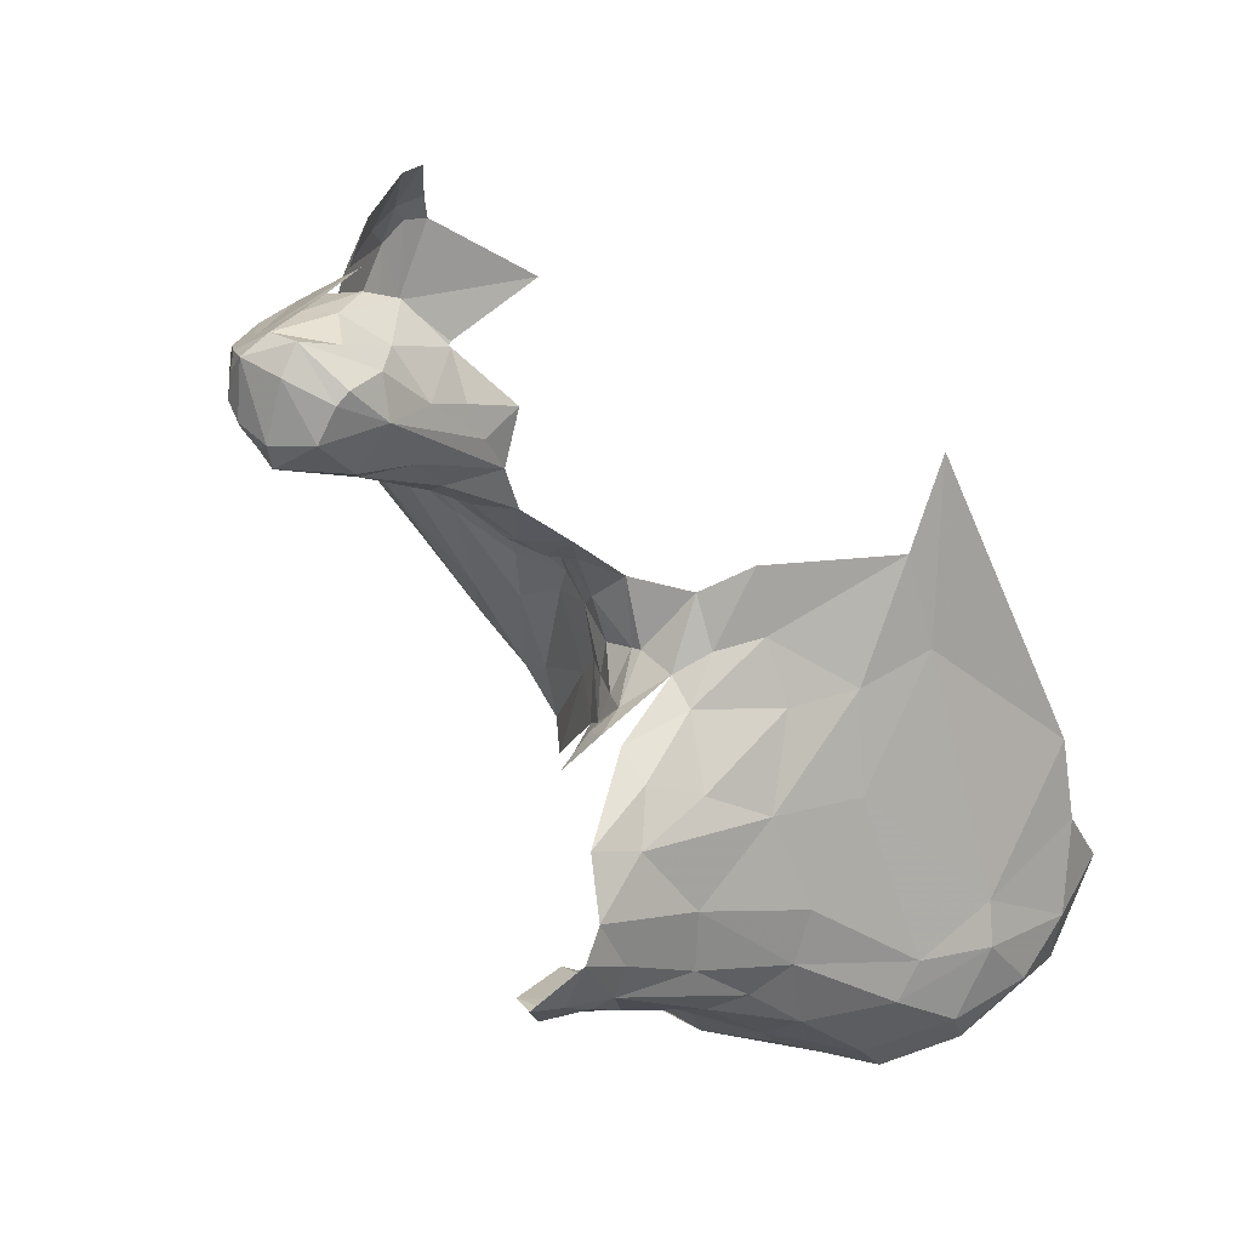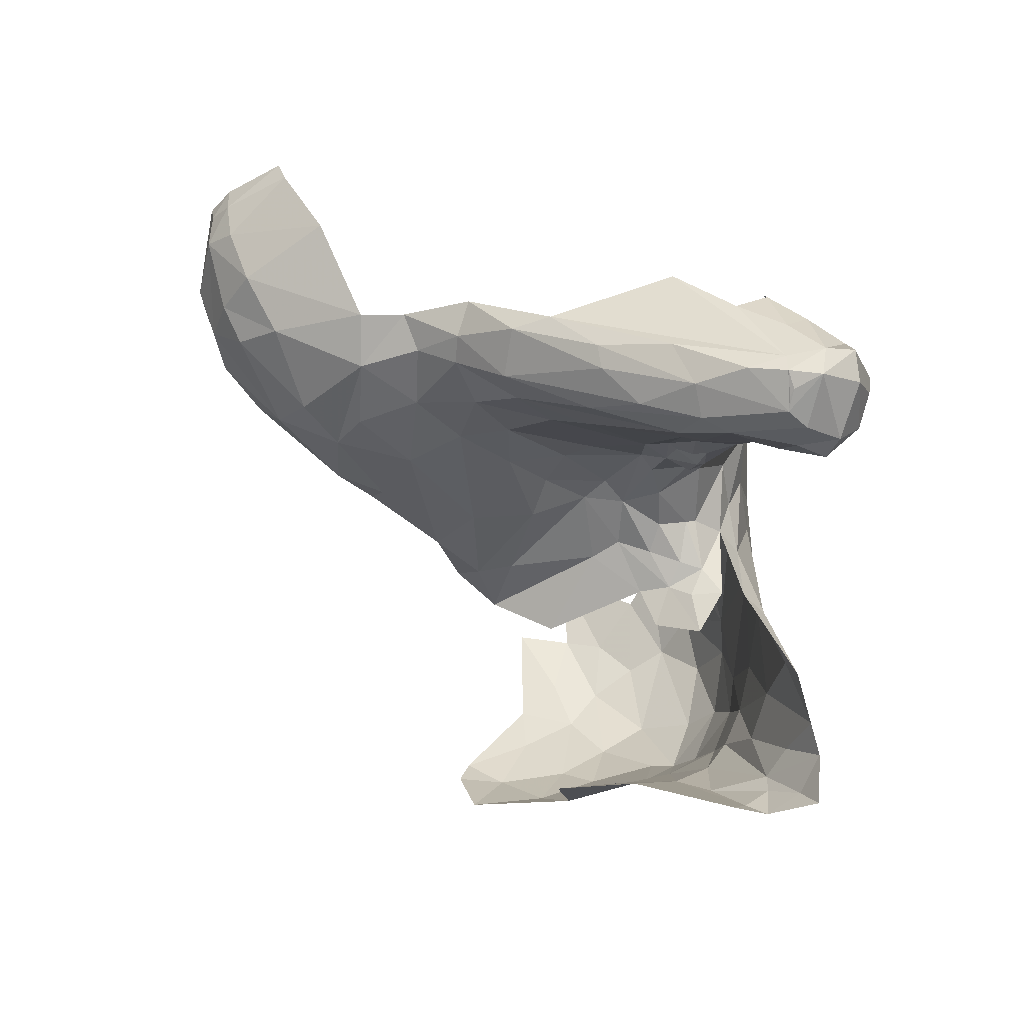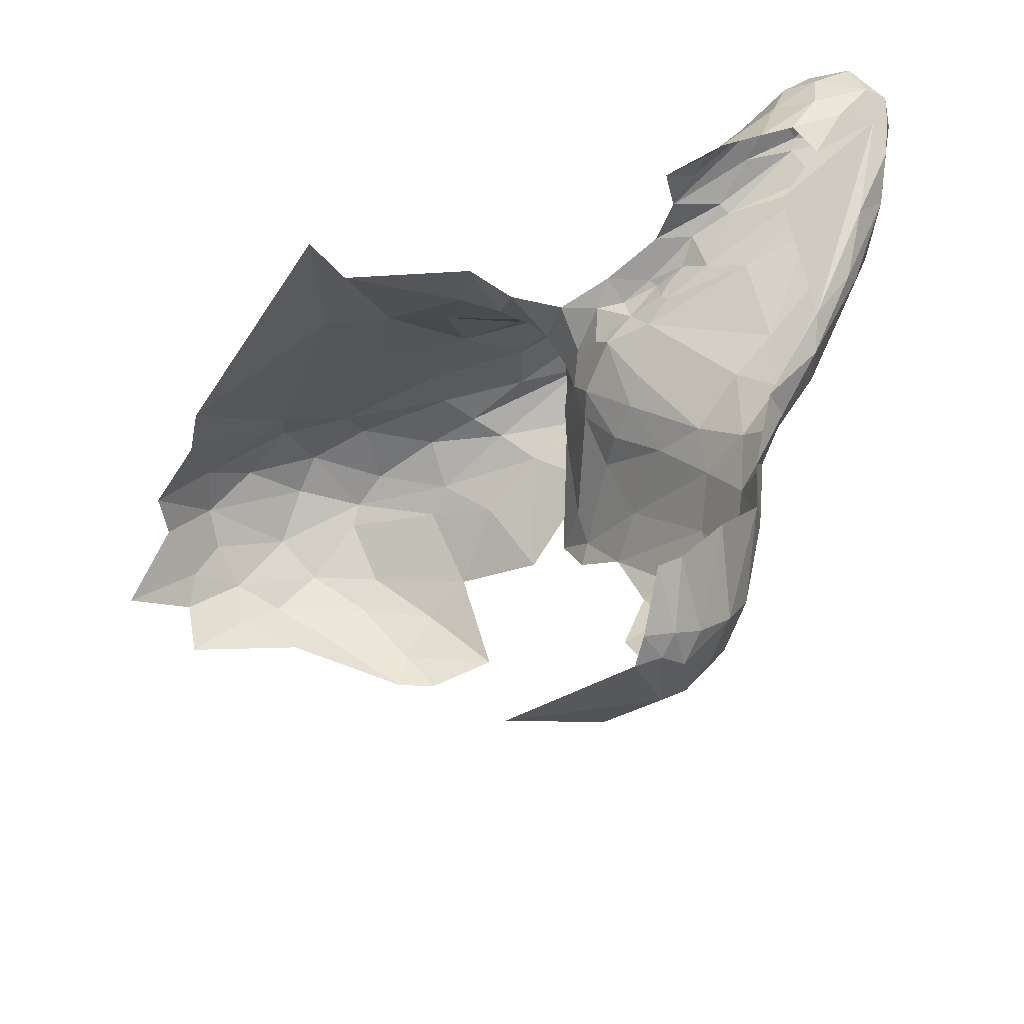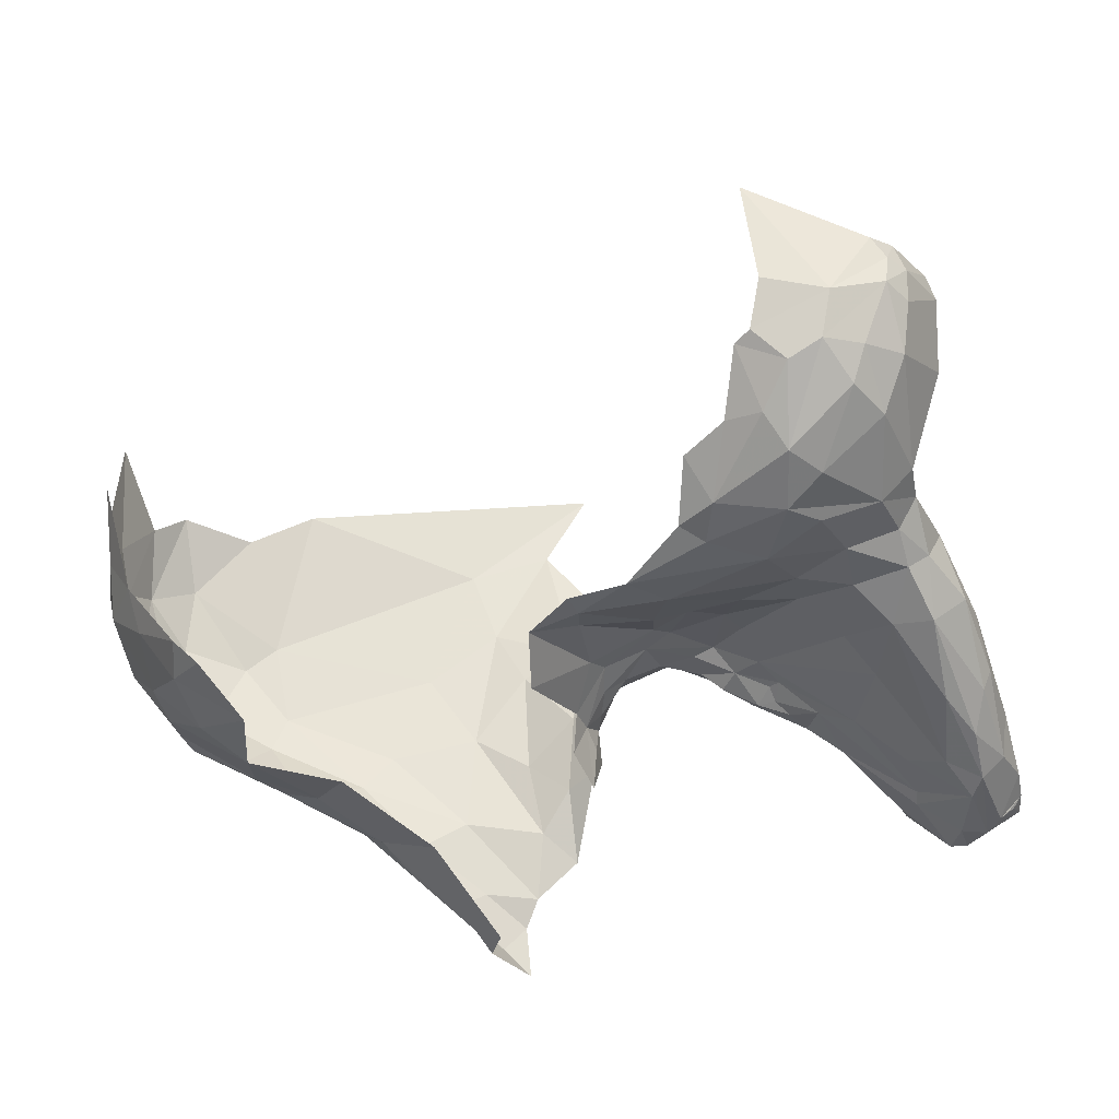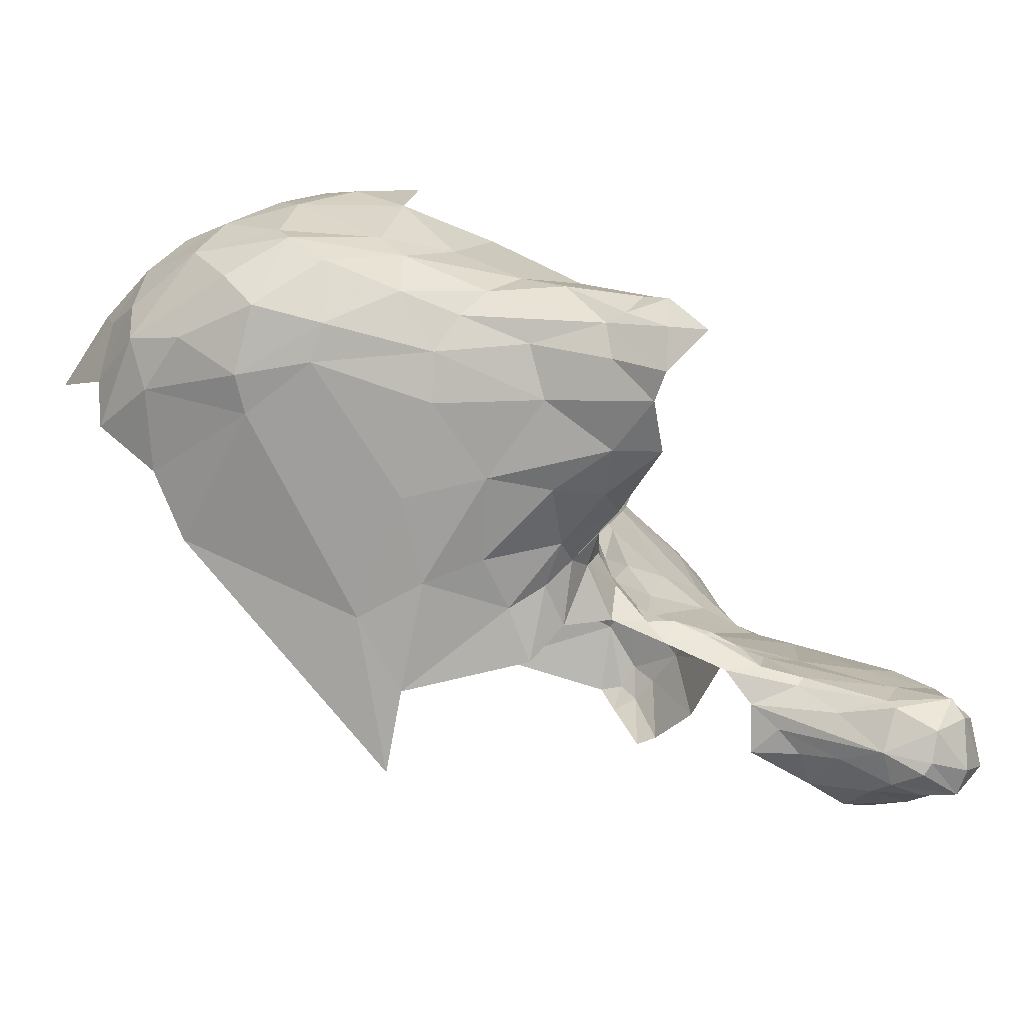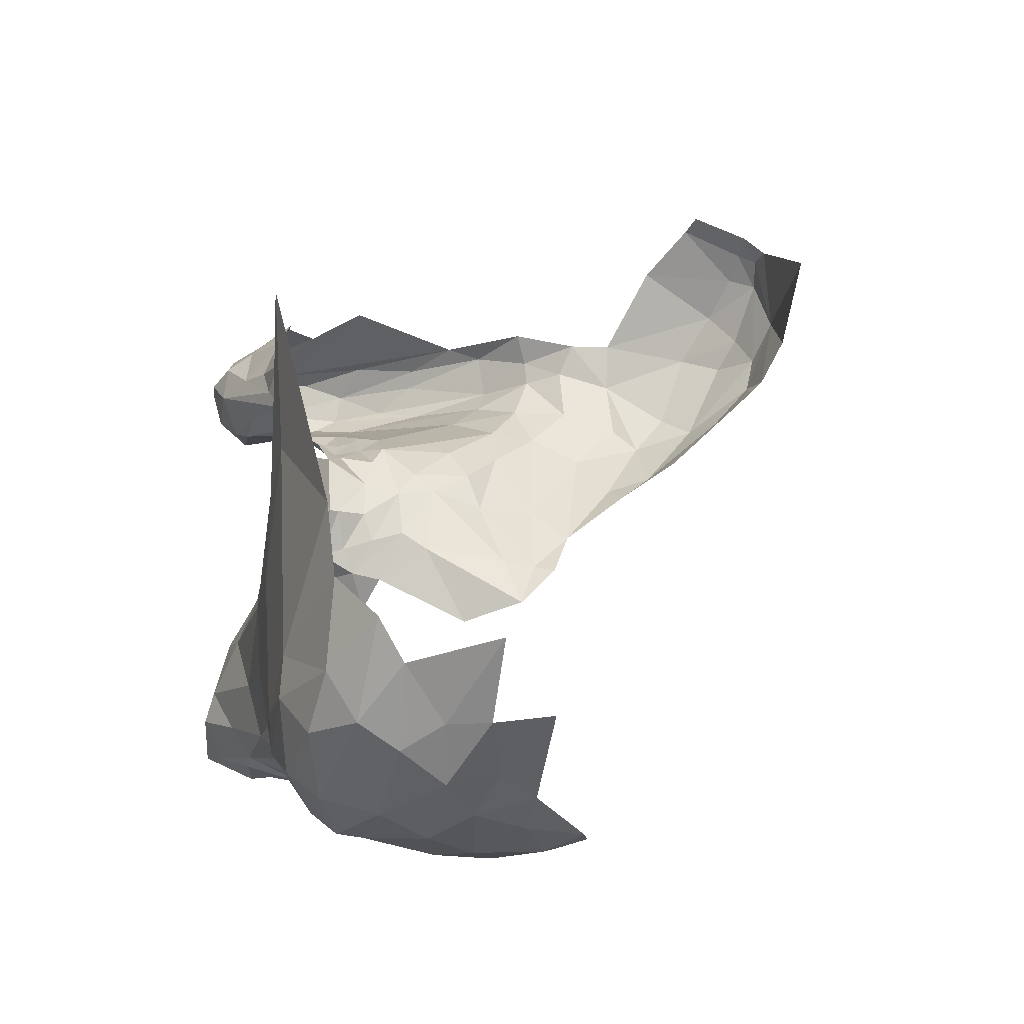
<metadata>
{"format":"obj","ext":"obj","renderer":"f3d","projection":"perspective","resolution":1024,"background":"white","views":[{"elev":11.1,"azim":-26.5,"up":"+Z"},{"elev":19.3,"azim":-90.8,"up":"+Z"},{"elev":68.1,"azim":169.0,"up":"+Z"},{"elev":59.0,"azim":-129.8,"up":"+Y"},{"elev":-73.7,"azim":-169.6,"up":"+Y"},{"elev":-16.5,"azim":81.3,"up":"+Z"}]}
</metadata>
<code>
v -5.196 1.137 -1.562
v -5.315 1.139 -1.638
v -5.383 1.141 -1.585
v -5.38 0.6304 -1.95
v -5.383 0.6858 -2.053
v -5.402 0.5676 -1.992
v -5.379 0.4942 -1.901
v -5.335 0.4548 -1.837
v -5.397 0.4921 -1.82
v -5.374 0.7397 -1.965
v -5.35 0.7621 -2.03
v -5.575 0.8563 -1.609
v -5.559 0.9261 -1.634
v -5.555 0.8593 -1.681
v -5.512 1.001 -1.7
v -5.476 1.082 -1.625
v -5.477 1.036 -1.727
v -5.507 0.9607 -1.748
v -5.443 0.9644 -1.813
v -5.5 0.5715 -1.754
v -5.588 0.694 -1.694
v -5.472 0.6377 -1.766
v -5.396 0.5556 -1.938
v -5.395 0.5433 -1.899
v -5.396 0.5925 -1.866
v -5.435 1.093 -1.497
v -5.485 0.9766 -1.474
v -5.423 1.024 -1.427
v -5.513 1.034 -1.601
v -5.418 0.7119 -1.877
v -5.401 0.6433 -1.859
v -5.507 0.8695 -1.772
v -5.456 0.9072 -1.832
v -5.408 0.8377 -1.918
v -5.41 0.5463 -1.85
v -5.383 0.5067 -1.9
v -5.61 0.8073 -1.582
v -5.56 0.8729 -1.568
v -5.407 0.6167 -1.834
v -5.444 0.5727 -1.786
v -5.455 0.6722 -1.784
v -5.432 0.5573 -1.81
v -5.443 0.5118 -1.802
v -5.482 0.5434 -1.778
v -5.526 0.8056 -1.734
v -5.48 0.7433 -1.783
v -5.527 0.7455 -1.726
v -5.439 0.7899 -1.874
v -5.452 1.103 -1.587
v -5.41 1.124 -1.515
v -5.42 1.121 -1.629
v -5.402 1.099 -1.469
v -5.63 0.7368 -1.654
v -5.607 0.8101 -1.616
v -5.573 0.7865 -1.676
v -5.429 1.064 -1.728
v -5.479 1.07 -1.542
v -5.548 0.9262 -1.571
v -5.412 1.109 -1.677
v -5.533 0.9309 -1.713
v -5.38 0.9894 -1.807
v -5.397 1.038 -1.759
v -5.412 0.5299 -1.982
v -5.409 0.486 -1.958
v -5.404 0.5153 -1.95
v -5.384 0.597 -1.928
v -5.361 0.4589 -1.922
v -5.474 0.493 -2.021
v -5.435 0.5018 -1.984
v -5.438 0.548 -2.027
v -5.642 0.652 -1.683
v -5.43 0.6953 -1.825
v -5.379 0.7838 -1.972
v -5.423 0.9223 -1.849
v -5.354 1.116 -1.686
v -5.383 1.12 -1.487
v -5.349 1.125 -1.485
v -5.349 1.098 -1.705
v -5.393 1.033 -1.417
v -5.364 1.1 -1.457
v -5.441 0.4617 -1.979
v -5.365 0.8112 -1.979
v -5.822 0.4822 -1.562
v -5.815 0.4387 -1.55
v -5.766 0.5631 -1.55
v -5.773 0.3363 -1.607
v -5.787 0.3486 -1.645
v -5.715 0.3491 -1.627
v -5.634 0.4506 -1.709
v -5.733 0.3884 -1.681
v -5.753 0.4347 -1.679
v -5.638 0.5357 -1.701
v -5.727 0.6534 -1.637
v -5.774 0.5982 -1.619
v -5.665 0.752 -1.616
v -5.591 0.5162 -1.722
v -5.744 0.4531 -1.674
v -5.534 0.4562 -1.736
v -5.624 0.4381 -1.704
v -5.582 0.4657 -1.729
v -5.719 0.3548 -1.579
v -5.76 0.3344 -1.593
v -5.66 0.381 -1.615
v -5.815 0.3948 -1.542
v -5.802 0.3593 -1.548
v -5.755 0.3637 -1.554
v -5.843 0.4003 -1.564
v -5.807 0.5306 -1.625
v -5.843 0.4372 -1.608
v -5.805 0.5387 -1.585
v -5.827 0.3757 -1.645
v -5.819 0.3553 -1.581
v -5.817 0.3895 -1.669
v -5.818 0.4224 -1.655
v -5.721 0.5181 -1.679
v -5.764 0.5525 -1.656
v -5.81 0.4994 -1.642
v -5.562 0.4995 -1.746
v -5.665 0.7428 -1.558
v -5.745 0.641 -1.584
v -5.66 0.5545 -1.497
v -5.676 0.6982 -1.541
v -5.769 0.433 -1.527
v -5.701 0.4484 -1.512
v -5.724 0.4865 -1.516
v -5.48 0.513 -1.796
v -5.518 0.4973 -1.774
v -5.526 0.5075 -1.773
v -5.463 0.482 -1.778
v -5.732 0.6458 -1.56
v -5.841 0.4155 -1.627
v -5.56 0.4334 -1.69
v -5.59 0.4135 -1.657
v -5.531 0.5442 -1.743
v -5.619 0.4263 -1.567
v -5.695 0.3903 -1.559
v -5.742 0.4068 -1.528
v -5.668 0.3945 -1.674
v -5.741 0.3724 -1.676
v -5.593 0.7939 -1.544
v -5.835 0.4383 -1.561
v -5.841 0.4361 -1.591
v -5.842 0.4318 -1.581
v -5.611 0.4065 -1.621
v -5.549 0.4223 -1.628
v -5.662 0.4474 -1.52
v -5.524 0.534 -1.753
v -5.54 0.5151 -1.754
v -5.485 0.396 -2.248
v -5.416 0.4662 -2.28
v -5.458 0.396 -2.24
v -5.355 0.3961 -2.038
v -5.438 0.374 -2.082
v -5.276 0.3935 -2.069
v -5.321 0.4439 -1.899
v -5.269 0.4228 -1.884
v -5.283 0.4195 -1.807
v -5.545 0.4482 -2.243
v -5.361 0.5094 -2.292
v -5.51 0.429 -2.257
v -5.081 0.4891 -2.402
v -4.952 0.529 -2.399
v -4.993 0.46 -2.373
v -4.869 0.6639 -2.361
v -4.795 0.7146 -2.306
v -4.797 0.6414 -2.316
v -5.086 0.6111 -2.425
v -5.191 0.5395 -2.373
v -5.22 0.6535 -2.391
v -5.066 0.5206 -2.409
v -5.366 0.3879 -2.158
v -5.226 0.3967 -2.177
v -5.072 0.3949 -1.698
v -5.075 0.4083 -1.912
v -4.868 0.4539 -2.043
v -5.112 0.3983 -1.805
v -5.532 0.3602 -2.229
v -5.52 0.3349 -2.179
v -5.085 0.4029 -2.255
v -5.163 0.3978 -2.062
v -5.109 0.4088 -2.301
v -5.025 0.4228 -2.337
v -4.987 0.4098 -2.255
v -5.432 0.4321 -1.985
v -5.352 0.4335 -1.955
v -5.435 0.5724 -2.26
v -4.991 0.5909 -2.419
v -4.927 0.6388 -2.401
v -4.873 0.5984 -2.376
v -5.057 0.6568 -2.425
v -5.006 0.7119 -2.401
v -5.328 0.6732 -2.319
v -5.218 0.5062 -2.349
v -5.318 0.4614 -2.293
v -5.25 0.4092 -1.959
v -5.167 0.4011 -1.944
v -4.853 0.5421 -2.341
v -4.851 0.4922 -2.31
v -5.122 0.4602 -2.371
v -5.21 0.4411 -2.317
v -5.239 0.4097 -2.24
v -5.359 0.4061 -2.228
v -5.11 0.7498 -2.414
v -5.234 0.7918 -2.389
v -5.143 0.8129 -2.392
v -4.848 0.4625 -2.138
v -4.989 0.4133 -2.202
v -4.862 0.4559 -2.248
v -5.28 0.5663 -2.333
v -4.788 0.5394 -2.252
v -4.814 0.5895 -2.316
v -4.719 0.645 -2.235
v -4.922 0.4412 -2.309
v -4.783 0.5079 -2.2
v -5.159 0.6918 -2.417
v -5.42 0.4013 -2.019
v -5.458 0.3706 -2.199
v -5.5 0.3452 -2.142
v -5.279 0.4335 -2.274
v -5.58 0.3417 -2.22
v -5.541 0.4034 -2.255
v -5.5 0.3656 -2.071
v -5.092 0.8003 -2.394
v -4.944 0.7158 -2.375
f 1 2 3
f 4 5 6
f 7 8 9
f 4 10 11
f 12 13 14
f 15 16 17
f 18 17 19
f 20 21 22
f 23 24 25
f 26 27 28
f 29 15 13
f 30 10 31
f 32 33 34
f 35 36 9
f 37 38 12
f 39 40 41
f 42 43 44
f 45 46 47
f 45 48 46
f 5 4 11
f 49 50 51
f 26 28 52
f 53 54 55
f 40 42 44
f 51 17 16
f 56 19 17
f 38 13 12
f 27 57 58
f 56 17 59
f 60 14 13
f 32 48 45
f 50 26 52
f 61 19 62
f 63 64 65
f 57 29 58
f 57 50 49
f 39 25 40
f 66 23 25
f 7 67 8
f 7 64 67
f 43 35 9
f 4 31 10
f 66 25 31
f 63 68 69
f 13 58 29
f 13 38 58
f 20 40 44
f 20 22 40
f 6 63 66
f 70 68 63
f 71 21 20
f 53 55 21
f 53 21 71
f 46 41 47
f 72 39 41
f 46 72 41
f 46 48 30
f 73 30 48
f 70 63 6
f 63 23 66
f 63 65 23
f 33 74 34
f 19 61 74
f 60 32 14
f 18 33 32
f 73 10 30
f 73 11 10
f 55 45 47
f 14 32 45
f 59 51 3
f 59 17 51
f 75 3 2
f 76 50 52
f 3 51 50
f 3 77 1
f 3 50 76
f 36 65 64
f 24 23 65
f 25 42 40
f 35 43 42
f 25 35 42
f 25 24 35
f 56 59 78
f 34 48 32
f 34 73 48
f 56 62 19
f 56 78 62
f 14 55 54
f 14 45 55
f 26 57 27
f 26 50 57
f 54 12 14
f 54 37 12
f 19 33 18
f 19 74 33
f 18 15 17
f 18 13 15
f 28 79 52
f 30 72 46
f 30 31 72
f 59 75 78
f 59 3 75
f 77 76 80
f 77 3 76
f 64 81 67
f 69 68 81
f 31 39 72
f 31 25 39
f 21 47 22
f 21 55 47
f 36 7 9
f 36 64 7
f 36 24 65
f 36 35 24
f 41 22 47
f 41 40 22
f 64 69 81
f 64 63 69
f 18 60 13
f 18 32 60
f 49 29 57
f 16 15 29
f 16 49 51
f 16 29 49
f 80 52 79
f 80 76 52
f 66 4 6
f 66 31 4
f 73 82 11
f 73 34 82
f 83 84 85
f 86 87 88
f 89 90 91
f 92 71 20
f 93 94 95
f 96 89 97
f 98 99 100
f 88 101 102
f 88 103 101
f 53 93 95
f 104 105 106
f 104 107 105
f 108 109 110
f 111 112 107
f 91 113 114
f 91 90 113
f 115 116 71
f 91 114 117
f 96 118 100
f 85 110 83
f 119 95 120
f 84 121 122
f 123 124 125
f 126 127 128
f 129 98 127
f 130 119 120
f 107 131 111
f 83 110 109
f 132 133 88
f 20 134 92
f 20 44 134
f 97 92 96
f 97 117 115
f 135 136 103
f 137 104 106
f 88 138 132
f 88 87 139
f 37 140 38
f 119 122 140
f 122 85 84
f 122 119 130
f 54 95 37
f 54 53 95
f 104 84 141
f 123 125 84
f 141 107 104
f 141 109 142
f 107 143 109
f 107 141 143
f 144 145 135
f 133 132 145
f 99 90 89
f 139 113 90
f 146 136 135
f 119 37 95
f 119 140 37
f 53 71 116
f 87 113 139
f 111 114 113
f 143 142 109
f 143 141 142
f 102 86 88
f 105 107 112
f 44 147 134
f 44 126 128
f 91 97 89
f 91 117 97
f 117 116 115
f 108 94 93
f 109 131 107
f 109 108 131
f 141 83 109
f 141 84 83
f 117 108 116
f 117 131 108
f 100 127 98
f 100 118 127
f 100 89 96
f 100 99 89
f 138 99 132
f 138 90 99
f 126 129 127
f 43 9 129
f 139 138 88
f 139 90 138
f 137 136 146
f 87 111 113
f 87 112 111
f 124 137 146
f 124 123 137
f 104 123 84
f 104 137 123
f 106 136 137
f 101 103 136
f 116 93 53
f 116 108 93
f 110 94 108
f 120 95 94
f 105 102 101
f 105 86 102
f 43 126 44
f 43 129 126
f 144 133 145
f 103 88 133
f 118 128 127
f 147 44 128
f 131 114 111
f 131 117 114
f 132 99 98
f 110 120 94
f 110 130 120
f 118 148 128
f 118 96 148
f 85 130 110
f 85 122 130
f 103 144 135
f 103 133 144
f 112 86 105
f 112 87 86
f 96 134 148
f 96 92 134
f 148 147 128
f 148 134 147
f 121 84 125
f 92 115 71
f 92 97 115
f 101 106 105
f 101 136 106
f 149 150 151
f 152 153 154
f 155 156 157
f 158 159 160
f 161 162 163
f 164 165 166
f 167 168 169
f 162 161 170
f 154 171 172
f 173 174 175
f 176 157 156
f 177 151 178
f 172 179 180
f 181 182 183
f 184 185 67
f 158 186 159
f 187 188 189
f 190 191 188
f 192 159 186
f 193 194 159
f 154 195 152
f 174 176 196
f 197 198 162
f 199 200 193
f 201 171 202
f 181 201 200
f 181 179 201
f 191 190 203
f 203 204 205
f 206 207 208
f 175 174 207
f 168 209 169
f 193 159 209
f 197 210 198
f 211 212 210
f 187 162 170
f 187 189 162
f 213 208 183
f 198 210 214
f 180 154 172
f 180 196 154
f 169 215 167
f 169 204 215
f 184 216 185
f 173 176 174
f 151 202 217
f 194 193 200
f 199 181 200
f 199 182 181
f 213 198 208
f 163 162 198
f 179 207 180
f 183 208 207
f 156 196 176
f 185 152 195
f 153 171 154
f 217 202 171
f 217 171 218
f 180 174 196
f 180 207 174
f 187 190 188
f 167 215 190
f 178 217 218
f 178 151 217
f 200 219 194
f 200 201 219
f 156 185 195
f 156 155 185
f 168 170 161
f 168 167 170
f 177 178 220
f 221 177 220
f 160 150 149
f 211 166 212
f 189 164 166
f 157 8 155
f 208 214 206
f 208 198 214
f 151 194 219
f 151 150 194
f 192 209 159
f 192 169 209
f 201 172 171
f 201 179 172
f 216 222 153
f 216 184 222
f 221 160 149
f 221 158 160
f 175 207 206
f 218 153 222
f 218 171 153
f 182 213 183
f 163 198 213
f 163 182 161
f 163 213 182
f 223 203 205
f 223 191 203
f 223 224 191
f 189 197 162
f 211 210 197
f 167 187 170
f 167 190 187
f 196 195 154
f 196 156 195
f 161 199 193
f 161 182 199
f 179 183 207
f 179 181 183
f 189 211 197
f 189 166 211
f 193 168 161
f 193 209 168
f 67 155 8
f 67 185 155
f 159 150 160
f 159 194 150
f 164 224 165
f 188 191 224
f 188 164 189
f 188 224 164
f 152 216 153
f 152 185 216
f 203 215 204
f 203 190 215
f 149 177 221
f 149 151 177
f 219 202 151
f 219 201 202

</code>
